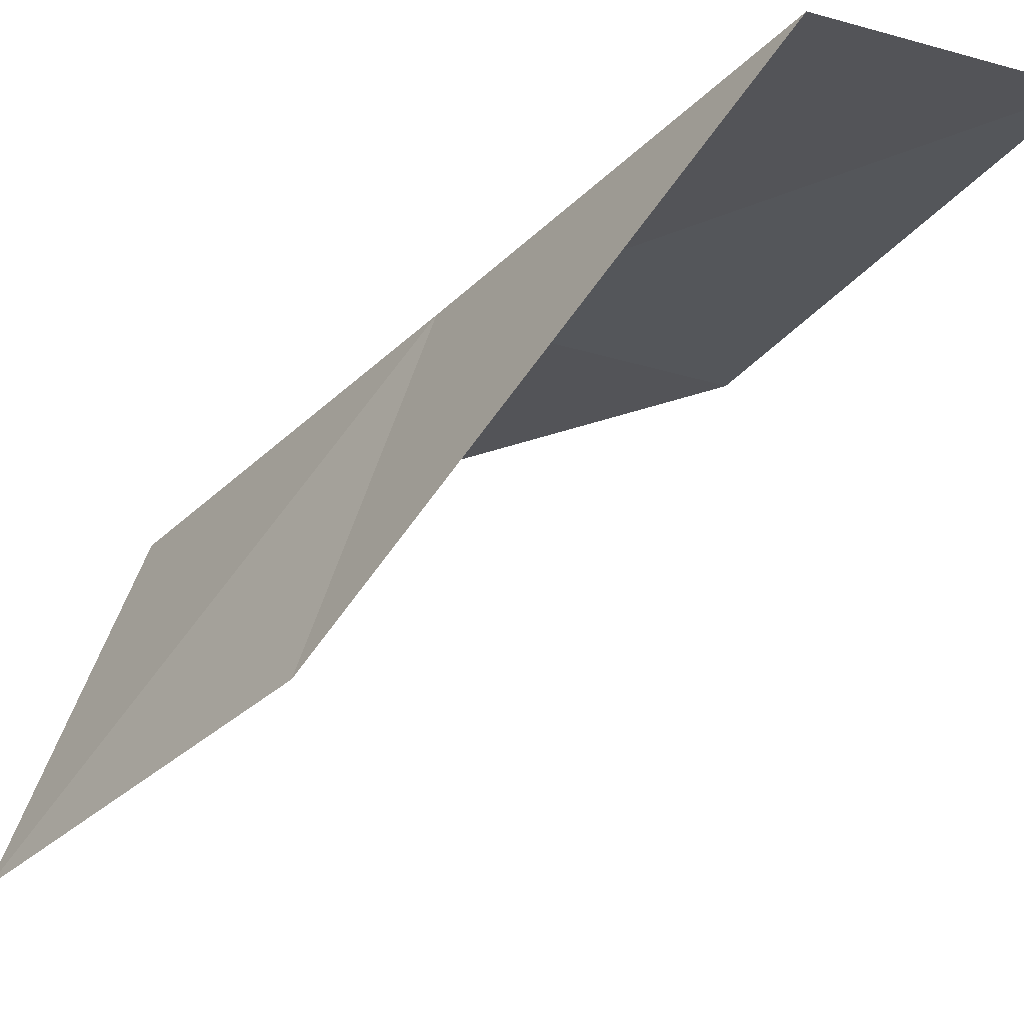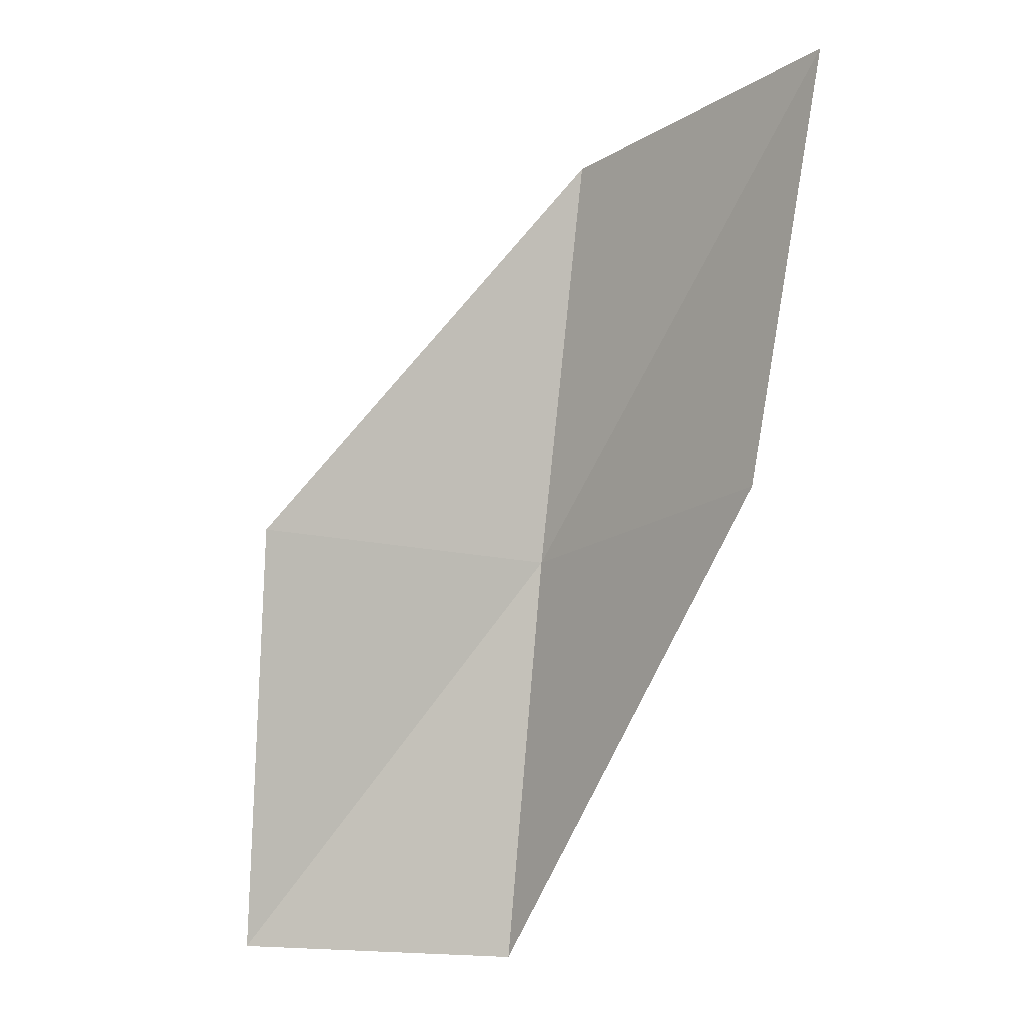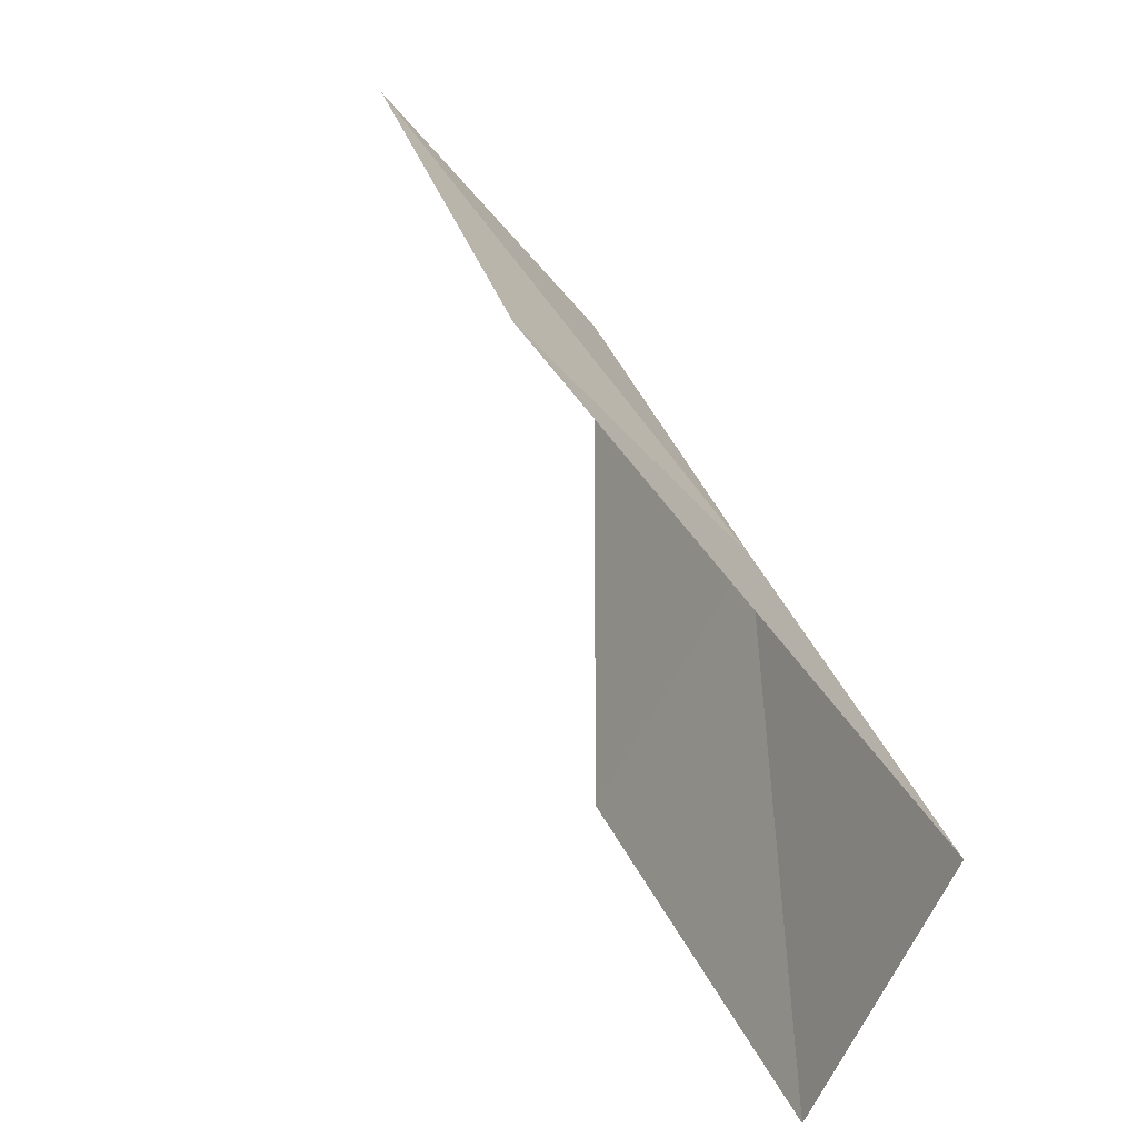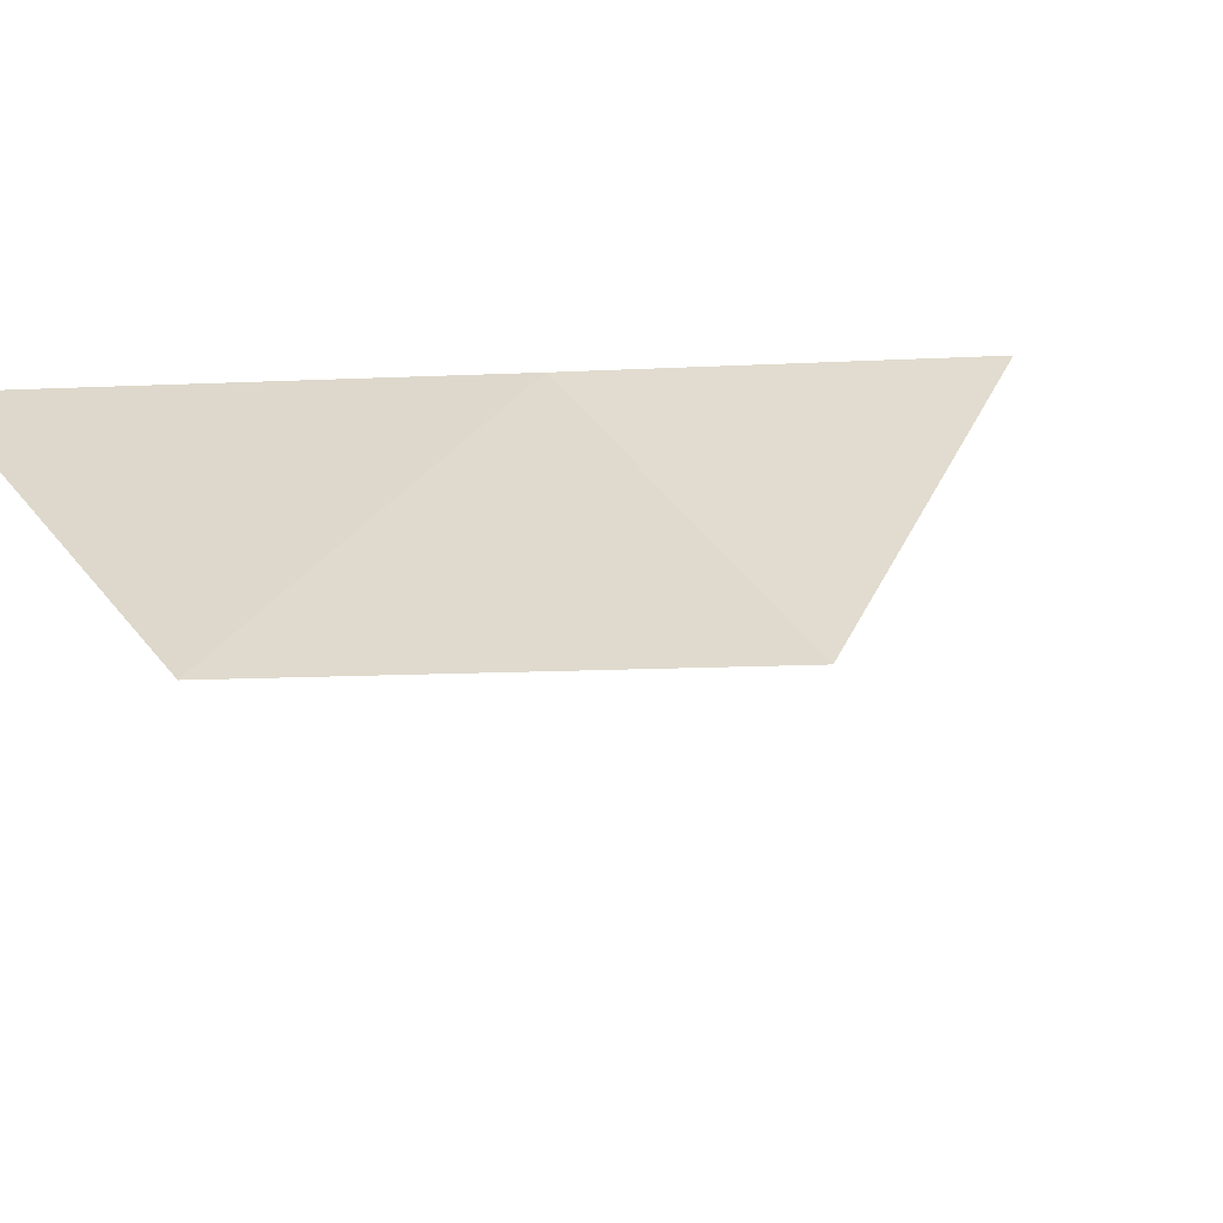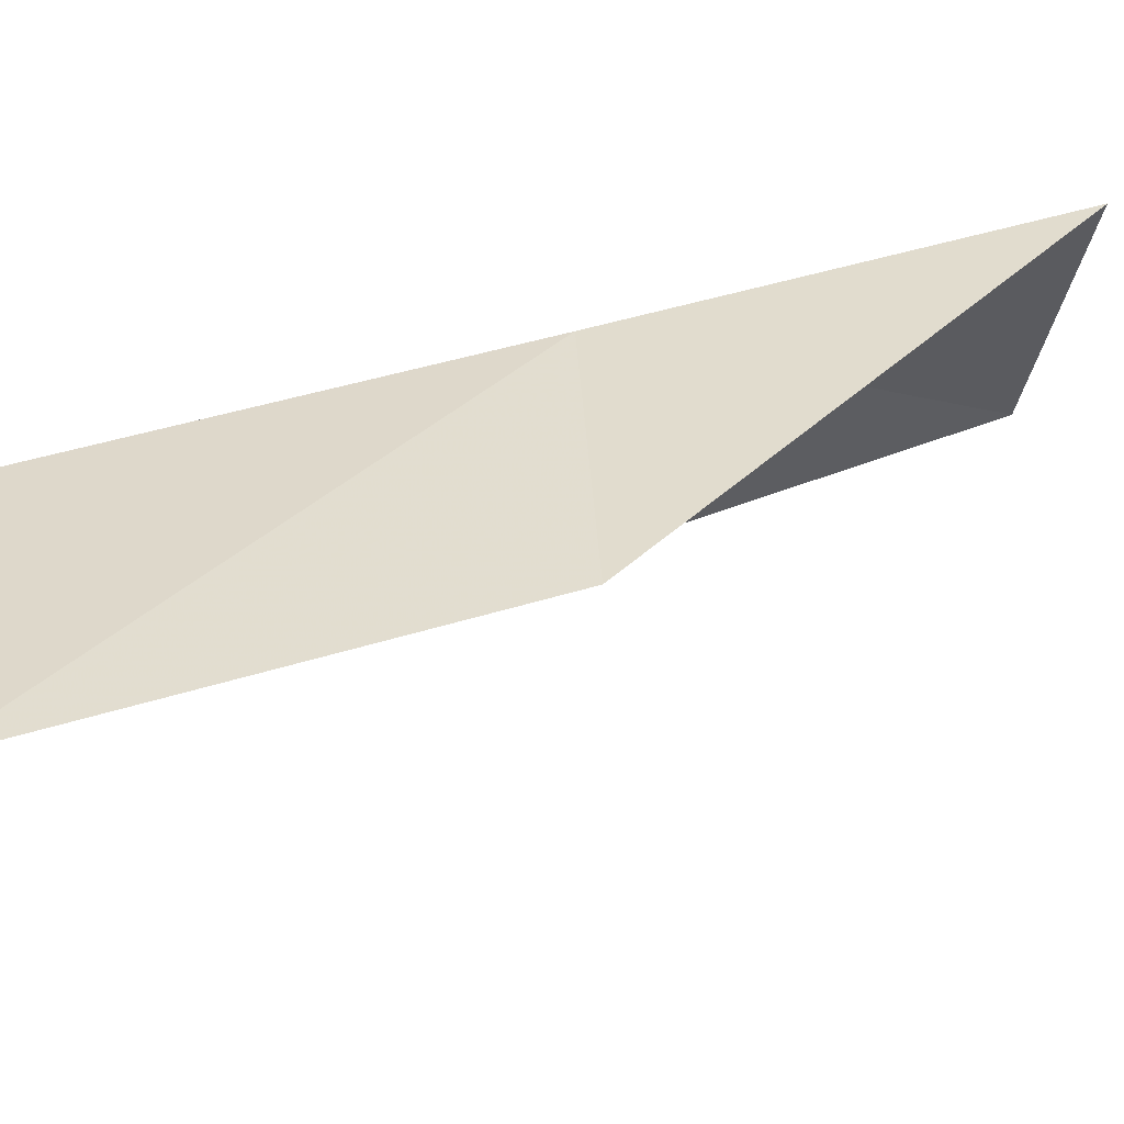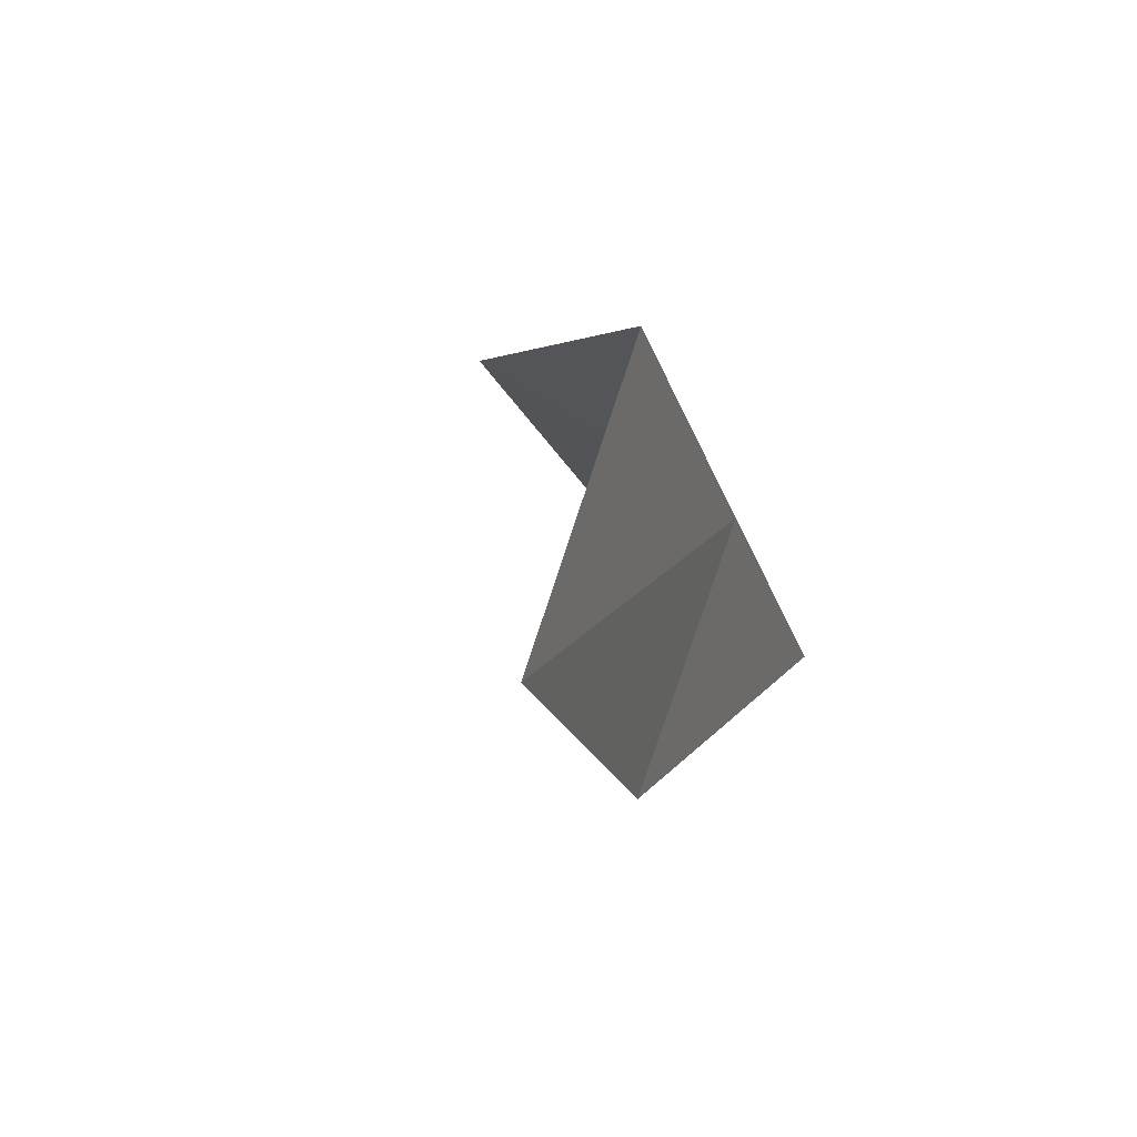
<metadata>
{"format":"obj","ext":"obj","renderer":"f3d","projection":"perspective","resolution":1024,"background":"white","views":[{"elev":-5.7,"azim":140.8,"up":"+Y"},{"elev":-19.9,"azim":-15.7,"up":"+Z"},{"elev":-61.8,"azim":68.1,"up":"+Z"},{"elev":40.1,"azim":-124.1,"up":"+Y"},{"elev":-30.1,"azim":82.9,"up":"+Y"},{"elev":55.3,"azim":43.0,"up":"+Z"}]}
</metadata>
<code>
v -31.22 -14.48 56.66
v -34.52 -14.77 56.66
v -31.18 -16.11 61.02
v -29.53 -19.26 61.02
v -29.79 -17.54 56.66
v -34.27 -12.94 52.3
v -31.17 -12.89 52.3
f 1 3 2
f 1 5 4
f 1 4 3
f 1 6 7
f 1 2 6
f 1 7 5

</code>
